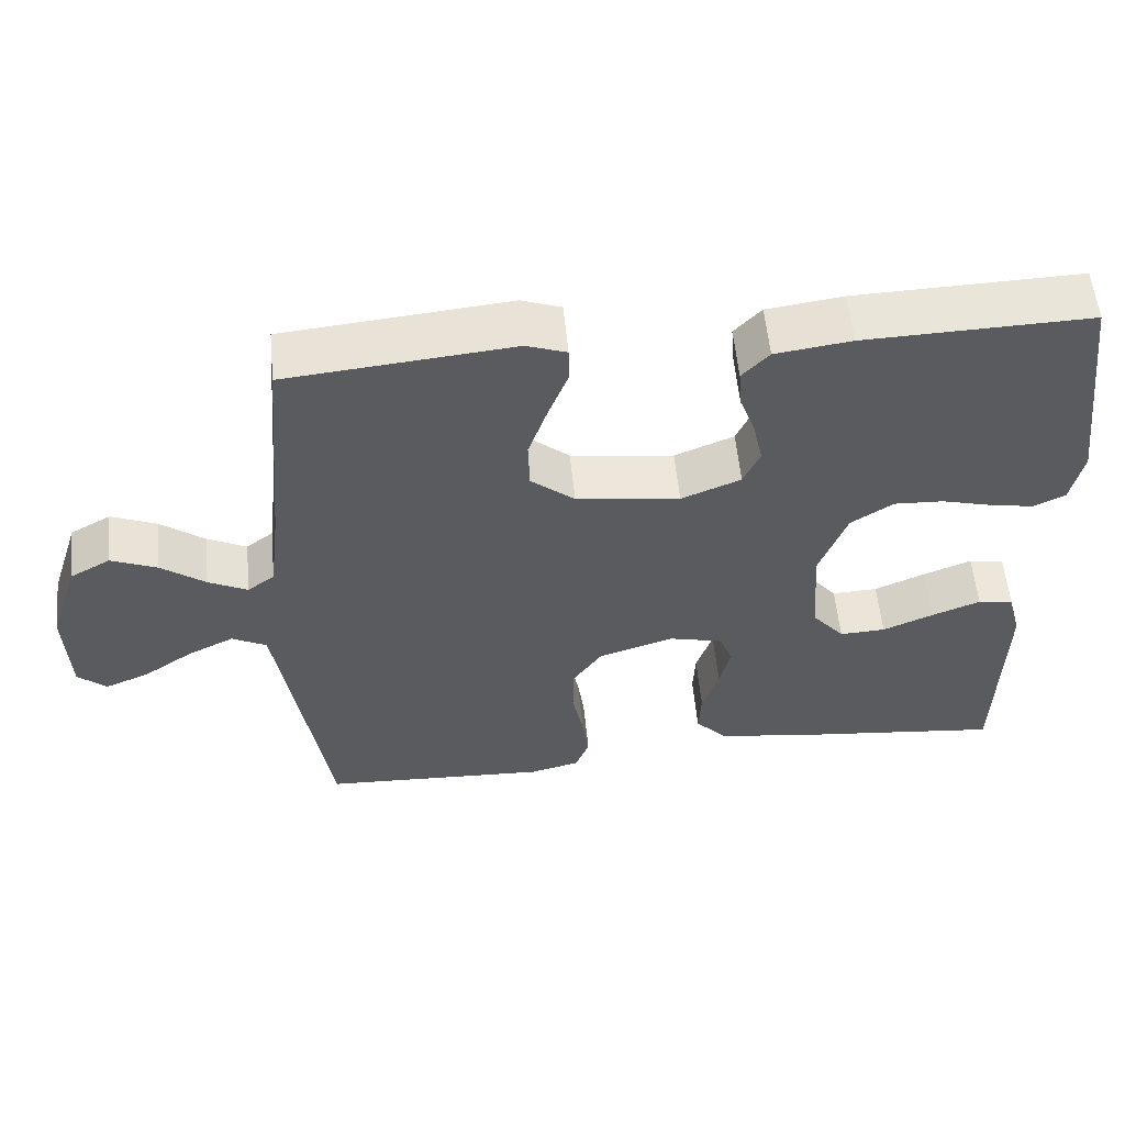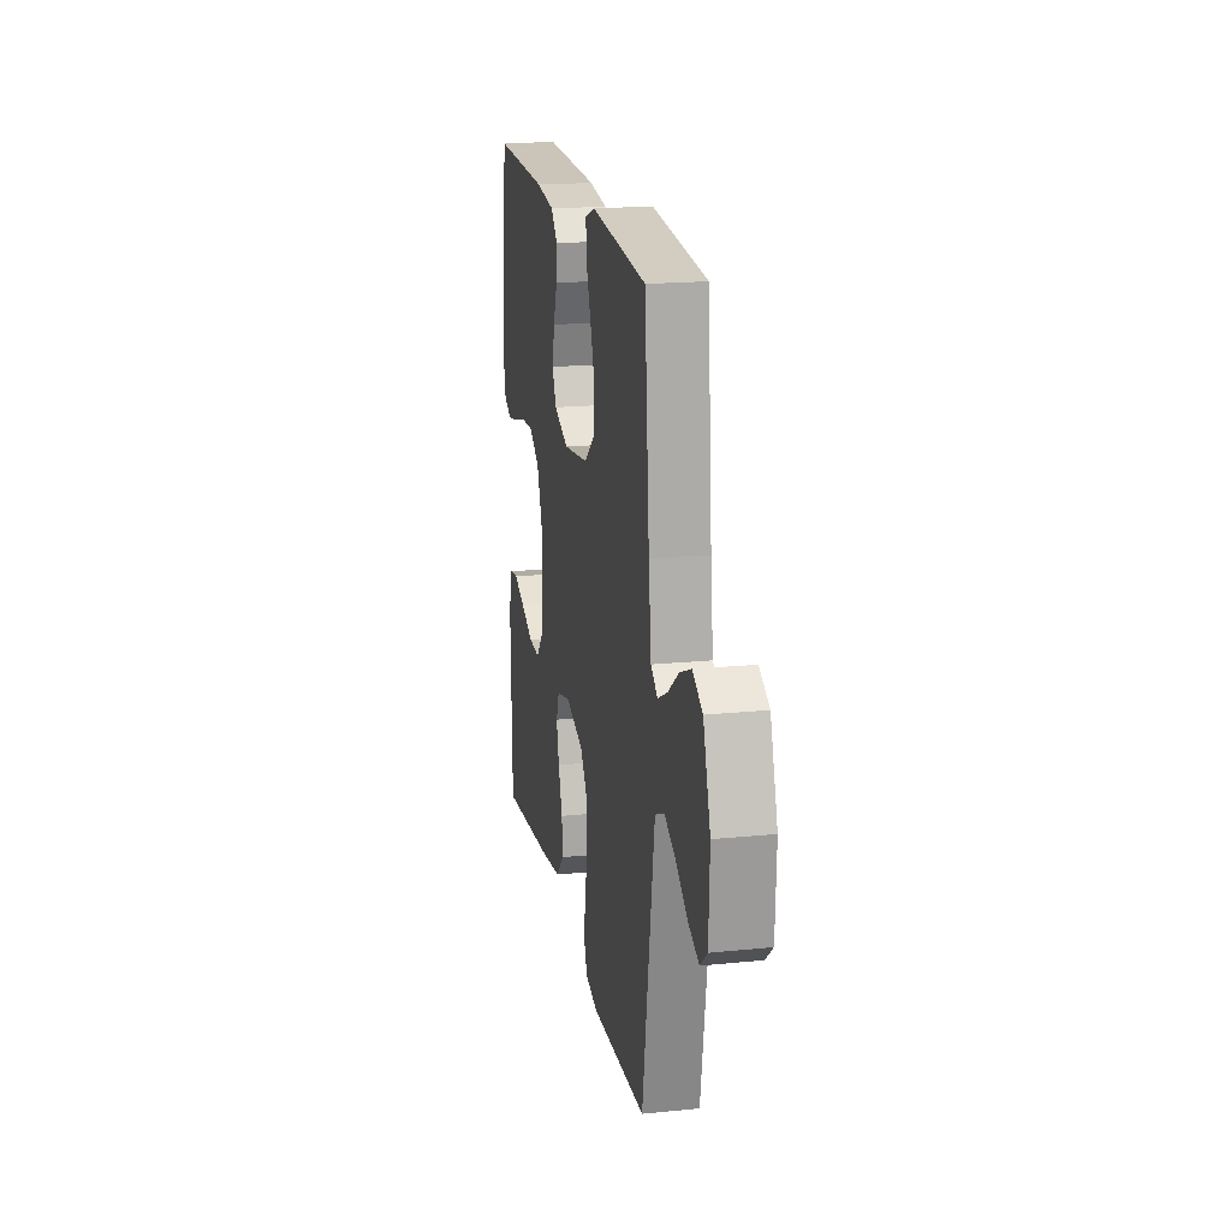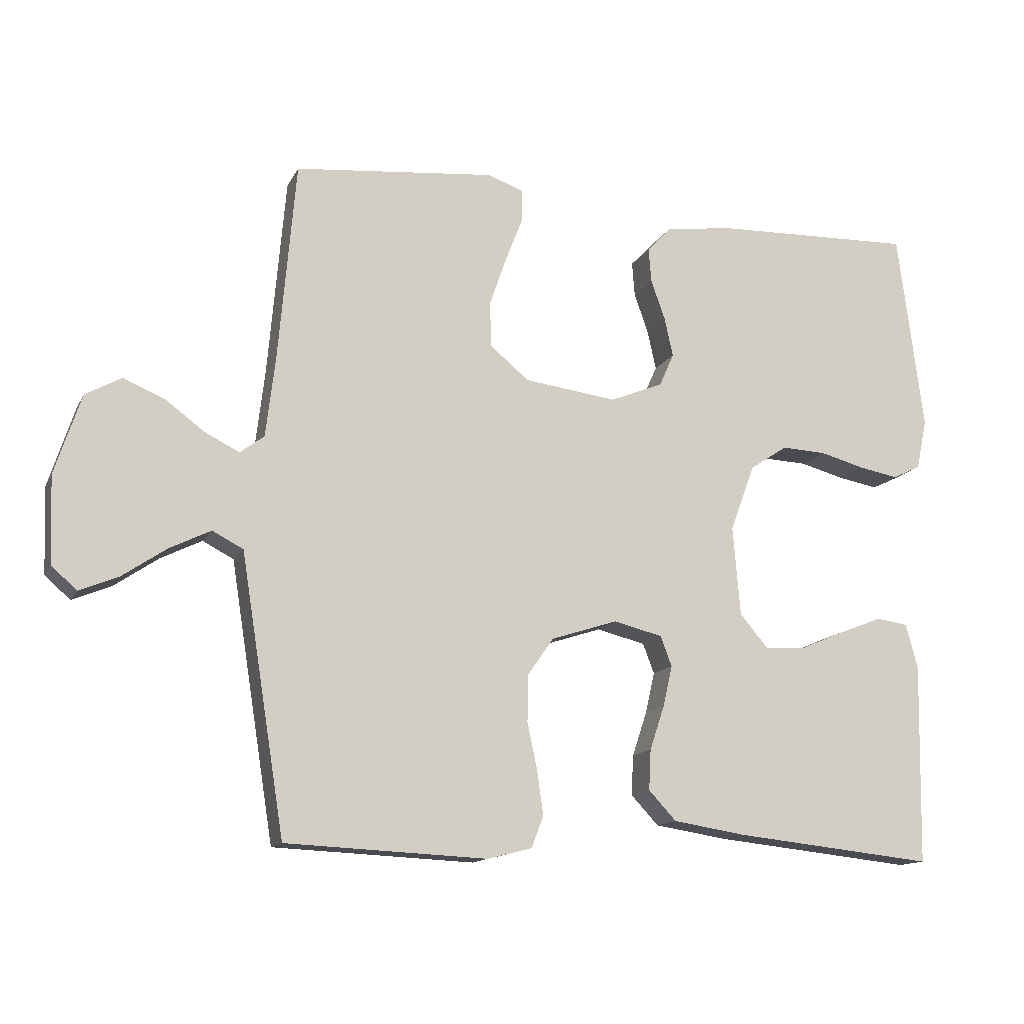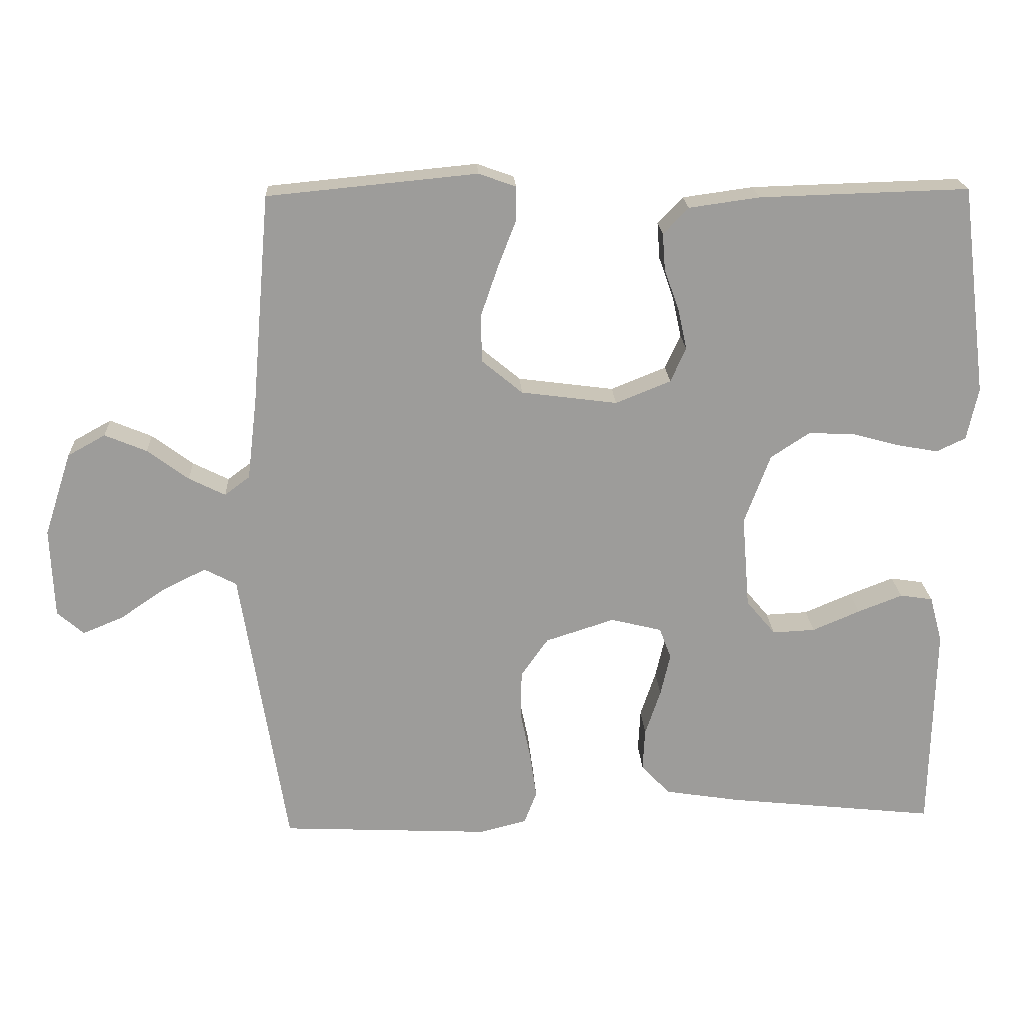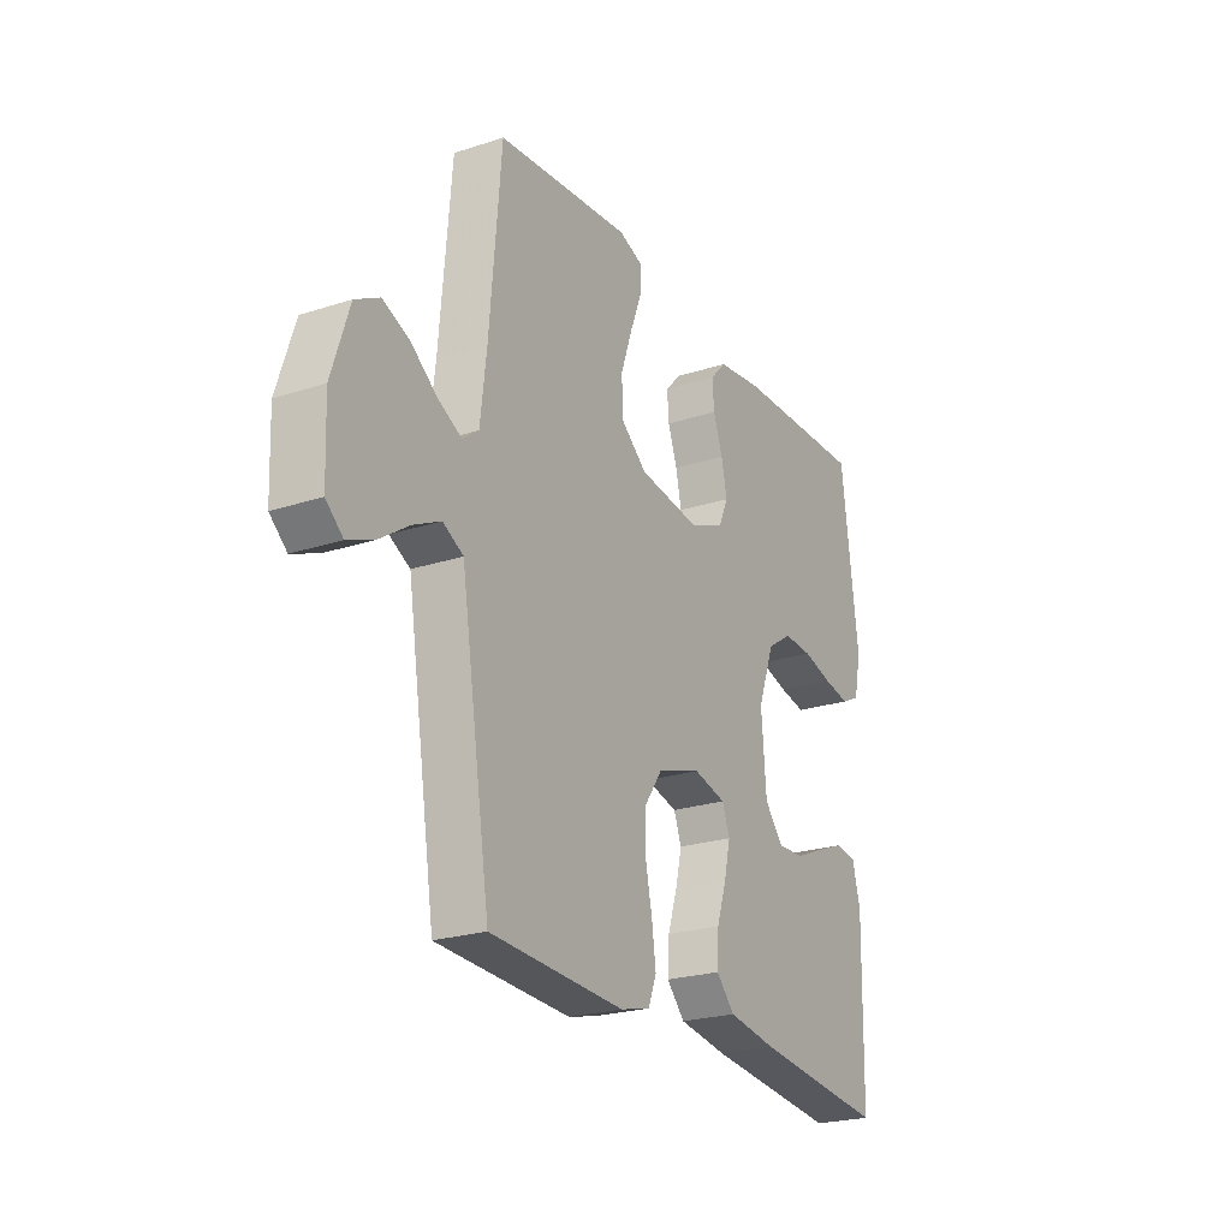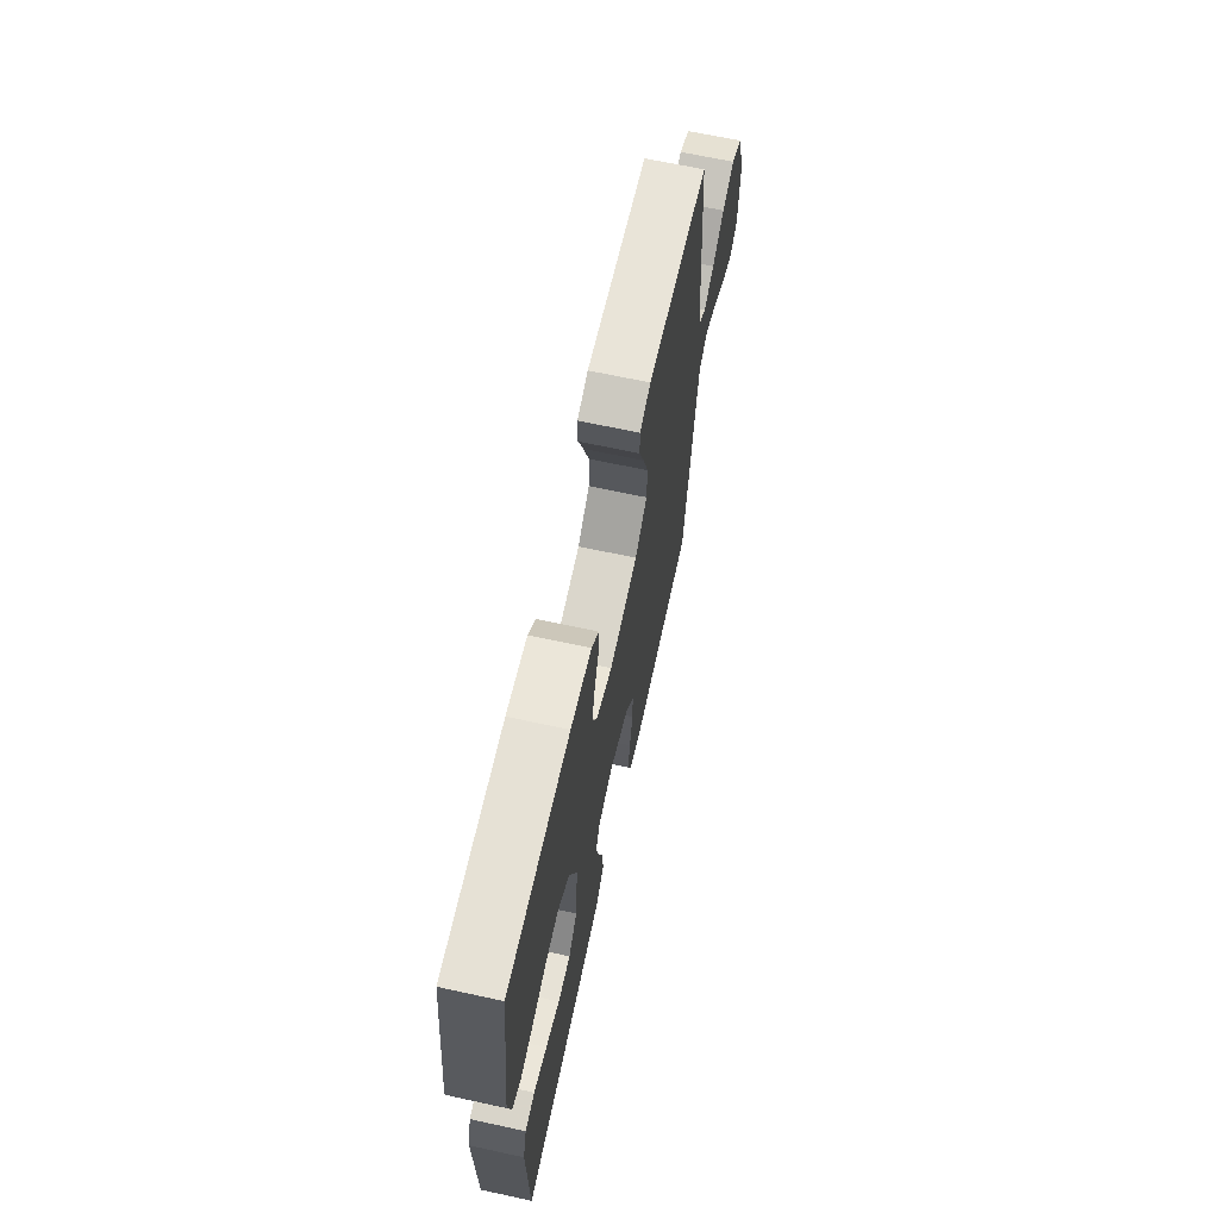
<metadata>
{"format":"obj","ext":"obj","renderer":"f3d","projection":"perspective","resolution":1024,"background":"white","views":[{"elev":56.3,"azim":174.5,"up":"+Z"},{"elev":18.7,"azim":79.1,"up":"+Z"},{"elev":-13.5,"azim":161.3,"up":"+Z"},{"elev":20.2,"azim":177.2,"up":"+Z"},{"elev":-23.5,"azim":118.6,"up":"+Z"},{"elev":66.2,"azim":-77.7,"up":"+Z"}]}
</metadata>
<code>
v -0.5 0.07 -0.5
v -0.506 0.07 -0.2
v -0.488 0.07 -0.133
v -0.441 0.07 -0.126
v -0.377 0.07 -0.151
v -0.309 0.07 -0.18
v -0.248 0.07 -0.183
v -0.206 0.07 -0.133
v -0.195 0.07 0
v -0.232 0.07 0.1
v -0.288 0.07 0.137
v -0.354 0.07 0.134
v -0.421 0.07 0.116
v -0.48 0.07 0.105
v -0.522 0.07 0.125
v -0.538 0.07 0.2
v -0.5 0.07 0.5
v -0.2 0.07 0.491
v -0.099 0.07 0.477
v -0.063 0.07 0.439
v -0.067 0.07 0.387
v -0.088 0.07 0.328
v -0.101 0.07 0.269
v -0.079 0.07 0.22
v 0 0.07 0.188
v 0.138 0.07 0.206
v 0.196 0.07 0.254
v 0.198 0.07 0.321
v 0.173 0.07 0.394
v 0.147 0.07 0.461
v 0.147 0.07 0.51
v 0.2 0.07 0.529
v 0.5 0.07 0.5
v 0.526 0.07 0.2
v 0.54 0.07 0.082
v 0.576 0.07 0.055
v 0.628 0.07 0.081
v 0.687 0.07 0.125
v 0.747 0.07 0.15
v 0.801 0.07 0.12
v 0.84 0.07 0
v 0.835 0.07 -0.129
v 0.797 0.07 -0.162
v 0.739 0.07 -0.138
v 0.673 0.07 -0.093
v 0.612 0.07 -0.063
v 0.566 0.07 -0.087
v 0.548 0.07 -0.2
v 0.5 0.07 -0.5
v 0.2 0.07 -0.514
v 0.133 0.07 -0.497
v 0.115 0.07 -0.45
v 0.124 0.07 -0.386
v 0.139 0.07 -0.314
v 0.138 0.07 -0.245
v 0.099 0.07 -0.189
v 0 0.07 -0.157
v -0.073 0.07 -0.175
v -0.09 0.07 -0.22
v -0.076 0.07 -0.281
v -0.054 0.07 -0.347
v -0.051 0.07 -0.407
v -0.092 0.07 -0.451
v -0.2 0.07 -0.468
v -0.5 0 -0.5
v -0.506 0 -0.2
v -0.488 0 -0.133
v -0.441 0 -0.126
v -0.377 0 -0.151
v -0.309 0 -0.18
v -0.248 0 -0.183
v -0.206 0 -0.133
v -0.195 0 0
v -0.232 0 0.1
v -0.288 0 0.137
v -0.354 0 0.134
v -0.421 0 0.116
v -0.48 0 0.105
v -0.522 0 0.125
v -0.538 0 0.2
v -0.5 0 0.5
v -0.2 0 0.491
v -0.099 0 0.477
v -0.063 0 0.439
v -0.067 0 0.387
v -0.088 0 0.328
v -0.101 0 0.269
v -0.079 0 0.22
v 0 0 0.188
v 0.138 0 0.206
v 0.196 0 0.254
v 0.198 0 0.321
v 0.173 0 0.394
v 0.147 0 0.461
v 0.147 0 0.51
v 0.2 0 0.529
v 0.5 0 0.5
v 0.526 0 0.2
v 0.54 0 0.082
v 0.576 0 0.055
v 0.628 0 0.081
v 0.687 0 0.125
v 0.747 0 0.15
v 0.801 0 0.12
v 0.84 0 0
v 0.835 0 -0.129
v 0.797 0 -0.162
v 0.739 0 -0.138
v 0.673 0 -0.093
v 0.612 0 -0.063
v 0.566 0 -0.087
v 0.548 0 -0.2
v 0.5 0 -0.5
v 0.2 0 -0.514
v 0.133 0 -0.497
v 0.115 0 -0.45
v 0.124 0 -0.386
v 0.139 0 -0.314
v 0.138 0 -0.245
v 0.099 0 -0.189
v 0 0 -0.157
v -0.073 0 -0.175
v -0.09 0 -0.22
v -0.076 0 -0.281
v -0.054 0 -0.347
v -0.051 0 -0.407
v -0.092 0 -0.451
v -0.2 0 -0.468
f 4 5 6
f 3 4 6
f 2 3 6
f 1 2 6
f 64 1 6
f 63 64 6
f 62 63 6
f 61 62 6
f 60 61 6
f 59 60 6 7
f 58 59 7 8
f 57 58 8 9
f 56 57 9 10
f 52 53 54
f 51 52 54
f 50 51 54
f 49 50 54
f 48 49 54
f 47 48 54
f 47 54 55
f 46 47 55 56
f 43 44 45
f 42 43 45
f 41 42 45
f 40 41 45
f 39 40 45
f 38 39 45
f 37 38 45
f 36 37 45 46
f 46 56 10
f 36 46 10
f 35 36 10
f 32 33 34
f 31 32 34
f 30 31 34
f 29 30 34
f 28 29 34 35
f 20 21 22
f 19 20 22
f 18 19 22
f 17 18 22
f 16 17 22
f 15 16 22
f 14 15 22
f 13 14 22
f 12 13 22
f 11 12 22 23
f 10 11 23 24
f 27 28 35
f 26 27 35
f 25 26 35 10
f 10 24 25
f 70 69 68
f 70 68 67
f 70 67 66
f 70 66 65
f 70 65 128
f 70 128 127
f 70 127 126
f 70 126 125
f 70 125 124
f 71 70 124 123
f 72 71 123 122
f 73 72 122 121
f 74 73 121 120
f 118 117 116
f 118 116 115
f 118 115 114
f 118 114 113
f 118 113 112
f 118 112 111
f 119 118 111
f 120 119 111 110
f 109 108 107
f 109 107 106
f 109 106 105
f 109 105 104
f 109 104 103
f 109 103 102
f 109 102 101
f 110 109 101 100
f 74 120 110
f 74 110 100
f 74 100 99
f 98 97 96
f 98 96 95
f 98 95 94
f 98 94 93
f 99 98 93 92
f 86 85 84
f 86 84 83
f 86 83 82
f 86 82 81
f 86 81 80
f 86 80 79
f 86 79 78
f 86 78 77
f 86 77 76
f 87 86 76 75
f 88 87 75 74
f 99 92 91
f 99 91 90
f 74 99 90 89
f 89 88 74
f 1 65 66 2
f 2 66 67 3
f 3 67 68 4
f 4 68 69 5
f 5 69 70 6
f 6 70 71 7
f 7 71 72 8
f 8 72 73 9
f 9 73 74 10
f 10 74 75 11
f 11 75 76 12
f 12 76 77 13
f 13 77 78 14
f 14 78 79 15
f 15 79 80 16
f 16 80 81 17
f 17 81 82 18
f 18 82 83 19
f 19 83 84 20
f 20 84 85 21
f 21 85 86 22
f 22 86 87 23
f 23 87 88 24
f 24 88 89 25
f 25 89 90 26
f 26 90 91 27
f 27 91 92 28
f 28 92 93 29
f 29 93 94 30
f 30 94 95 31
f 31 95 96 32
f 32 96 97 33
f 33 97 98 34
f 34 98 99 35
f 35 99 100 36
f 36 100 101 37
f 37 101 102 38
f 38 102 103 39
f 39 103 104 40
f 40 104 105 41
f 41 105 106 42
f 42 106 107 43
f 43 107 108 44
f 44 108 109 45
f 45 109 110 46
f 46 110 111 47
f 47 111 112 48
f 48 112 113 49
f 49 113 114 50
f 50 114 115 51
f 51 115 116 52
f 52 116 117 53
f 53 117 118 54
f 54 118 119 55
f 55 119 120 56
f 56 120 121 57
f 57 121 122 58
f 58 122 123 59
f 59 123 124 60
f 60 124 125 61
f 61 125 126 62
f 62 126 127 63
f 63 127 128 64
f 64 128 65 1

</code>
